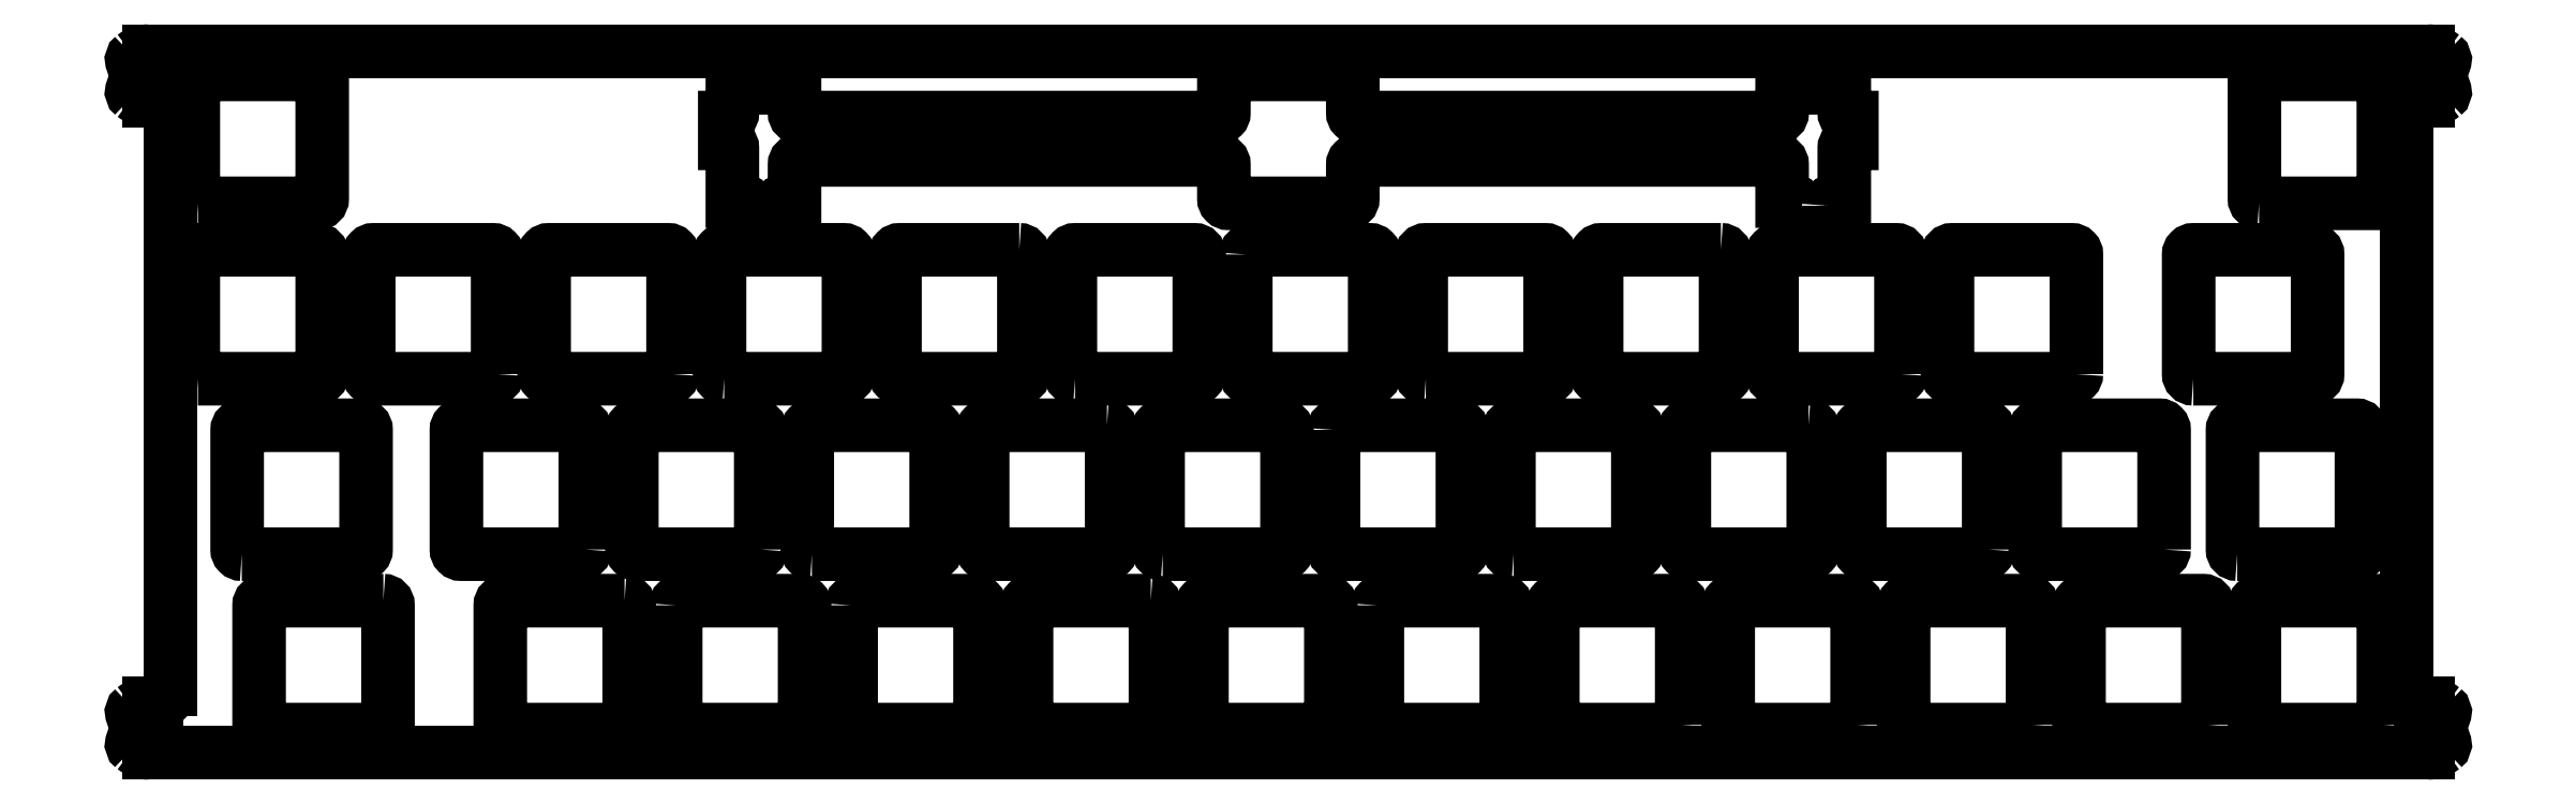
<metadata>
{"format":"dxf","ext":"dxf","renderer":"ezdxf+matplotlib","layout":"modelspace","background":"white","min_lineweight":24,"dpi":150}
</metadata>
<code>
0
SECTION
2
ENTITIES
0
CIRCLE
8
0
10
-159.9
20
11.27
30
0
40
0.75
210
0
220
-0
230
1
0
CIRCLE
8
0
10
-83.7
20
11.27
30
0
40
0.75
210
0
220
-0
230
1
0
CIRCLE
8
0
10
-26.55
20
11.27
30
0
40
0.75
210
0
220
-0
230
1
0
CIRCLE
8
0
10
-102.8
20
11.27
30
0
40
0.75
210
0
220
-0
230
1
0
CIRCLE
8
0
10
-178.9
20
11.27
30
0
40
0.75
210
0
220
-0
230
1
0
CIRCLE
8
0
10
-140.9
20
11.27
30
0
40
0.75
210
0
220
-0
230
1
0
CIRCLE
8
0
10
-64.65
20
11.27
30
0
40
0.75
210
0
220
-0
230
1
0
CIRCLE
8
0
10
-45.6
20
11.27
30
0
40
0.75
210
0
220
-0
230
1
0
CIRCLE
8
0
10
-121.8
20
11.27
30
0
40
0.75
210
0
220
-0
230
1
0
CIRCLE
8
0
10
-198
20
11.27
30
0
40
0.75
210
0
220
-0
230
1
0
LWPOLYLINE
8
0
90
8
70
1
43
0
10
-30.67
20
43.63
10
-17.67
20
43.63
42
0.4142
10
-17.17
20
44.13
10
-17.17
20
57.12
42
0.4142
10
-17.67
20
57.63
10
-30.67
20
57.62
42
0.4142
10
-31.17
20
57.12
10
-31.17
20
44.13
42
0.4142
0
LWPOLYLINE
8
0
90
8
70
1
43
0
10
-62.41
20
44.13
10
-62.41
20
57.12
42
0.4142
10
-62.91
20
57.62
10
-75.91
20
57.62
42
0.4142
10
-76.41
20
57.12
10
-76.41
20
44.13
42
0.4142
10
-75.91
20
43.63
10
-62.91
20
43.63
42
0.4142
0
LWPOLYLINE
8
0
90
8
70
1
43
0
10
-124
20
38.08
10
-124
20
25.08
42
0.4142
10
-123.5
20
24.58
10
-110.5
20
24.58
42
0.4142
10
-110
20
25.08
10
-110
20
38.08
42
0.4142
10
-110.5
20
38.58
10
-123.5
20
38.58
42
0.4142
0
LWPOLYLINE
8
0
90
8
70
1
43
0
10
-142.6
20
24.58
10
-129.6
20
24.58
42
0.4142
10
-129.1
20
25.08
10
-129.1
20
38.08
42
0.4142
10
-129.6
20
38.58
10
-142.6
20
38.58
42
0.4142
10
-143.1
20
38.08
10
-143.1
20
25.08
42
0.4142
0
LWPOLYLINE
8
0
90
8
70
1
43
0
10
-180.7
20
24.58
10
-167.7
20
24.58
42
0.4142
10
-167.2
20
25.08
10
-167.2
20
38.08
42
0.4142
10
-167.7
20
38.58
10
-180.7
20
38.58
42
0.4142
10
-181.2
20
38.08
10
-181.2
20
25.08
42
0.4142
0
LWPOLYLINE
8
0
90
8
70
1
43
0
10
-205.3
20
25.08
10
-205.3
20
38.08
42
0.4142
10
-205.8
20
38.57
10
-218.8
20
38.58
42
0.4142
10
-219.3
20
38.08
10
-219.3
20
25.08
42
0.4142
10
-218.8
20
24.58
10
-205.8
20
24.58
42
0.4142
0
LWPOLYLINE
8
0
90
8
70
1
43
0
10
-242.6
20
24.57
10
-229.6
20
24.58
42
0.4142
10
-229.1
20
25.08
10
-229.1
20
38.08
42
0.4142
10
-229.6
20
38.58
10
-242.6
20
38.58
42
0.4142
10
-243.1
20
38.08
10
-243.1
20
25.08
42
0.4142
0
LWPOLYLINE
8
0
90
8
70
1
43
0
10
-176.4
20
19.03
10
-176.4
20
6.025
42
0.4142
10
-175.9
20
5.525
10
-162.9
20
5.525
42
0.4142
10
-162.4
20
6.025
10
-162.4
20
19.03
42
0.4142
10
-162.9
20
19.53
10
-175.9
20
19.52
42
0.4142
0
LWPOLYLINE
8
0
90
8
70
1
43
0
10
-86.23
20
6.025
10
-86.23
20
19.03
42
0.4142
10
-86.73
20
19.53
10
-99.72
20
19.52
42
0.4142
10
-100.2
20
19.03
10
-100.2
20
6.025
42
0.4142
10
-99.72
20
5.525
10
-86.73
20
5.525
42
0.4142
0
LWPOLYLINE
8
0
90
8
70
1
43
0
10
-10.02
20
6.025
10
-10.02
20
19.03
42
0.4142
10
-10.53
20
19.53
10
-23.52
20
19.52
42
0.4142
10
-24.02
20
19.03
10
-24.02
20
6.025
42
0.4142
10
-23.52
20
5.525
10
-10.52
20
5.525
42
0.4142
0
LWPOLYLINE
8
0
90
8
70
1
43
0
10
-67.17
20
6.025
10
-67.17
20
19.03
42
0.4142
10
-67.67
20
19.53
10
-80.67
20
19.52
42
0.4142
10
-81.17
20
19.03
10
-81.17
20
6.025
42
0.4142
10
-80.67
20
5.525
10
-67.67
20
5.525
42
0.4142
0
LWPOLYLINE
8
0
90
8
70
1
43
0
10
-143.9
20
19.53
10
-156.9
20
19.52
42
0.4142
10
-157.4
20
19.03
10
-157.4
20
6.025
42
0.4142
10
-156.9
20
5.525
10
-143.9
20
5.525
42
0.4142
10
-143.4
20
6.025
10
-143.4
20
19.03
42
0.4142
0
LWPOLYLINE
8
0
90
8
70
1
43
0
10
-227.2
20
19.53
10
-240.2
20
19.52
42
0.4142
10
-240.7
20
19.03
10
-240.7
20
6.025
42
0.4142
10
-240.2
20
5.525
10
-227.2
20
5.525
42
0.4142
10
-226.7
20
6.025
10
-226.7
20
19.03
42
0.4142
0
LWPOLYLINE
8
0
90
8
70
1
43
0
10
-214.8
20
44.13
10
-214.8
20
57.12
42
0.4142
10
-215.3
20
57.62
10
-228.3
20
57.62
42
0.4142
10
-228.8
20
57.12
10
-228.8
20
44.13
42
0.4142
10
-228.3
20
43.63
10
-215.3
20
43.63
42
0.4142
0
LWPOLYLINE
8
0
90
8
70
1
43
0
10
-190.2
20
43.63
10
-177.2
20
43.63
42
0.4142
10
-176.7
20
44.13
10
-176.7
20
57.12
42
0.4142
10
-177.2
20
57.63
10
-190.2
20
57.62
42
0.4142
10
-190.7
20
57.12
10
-190.7
20
44.13
42
0.4142
0
LWPOLYLINE
8
0
90
8
70
1
43
0
10
-152.1
20
43.63
10
-139.1
20
43.63
42
0.4142
10
-138.6
20
44.13
10
-138.6
20
57.12
42
0.4142
10
-139.1
20
57.63
10
-152.1
20
57.62
42
0.4142
10
-152.6
20
57.12
10
-152.6
20
44.13
42
0.4142
0
LWPOLYLINE
8
0
90
8
70
1
43
0
10
-114
20
43.63
10
-101
20
43.63
42
0.4142
10
-100.5
20
44.13
10
-100.5
20
57.12
42
0.4142
10
-101
20
57.63
10
-114
20
57.62
42
0.4142
10
-114.5
20
57.12
10
-114.5
20
44.13
42
0.4142
0
LWPOLYLINE
8
0
90
8
70
1
43
0
10
-81.96
20
57.63
10
-94.96
20
57.62
42
0.4142
10
-95.46
20
57.12
10
-95.46
20
44.13
42
0.4142
10
-94.96
20
43.63
10
-81.96
20
43.63
42
0.4142
10
-81.46
20
44.13
10
-81.46
20
57.12
42
0.4142
0
LWPOLYLINE
8
0
90
8
70
1
43
0
10
-33.84
20
25.08
10
-33.84
20
38.08
42
0.4142
10
-34.34
20
38.58
10
-47.34
20
38.58
42
0.4142
10
-47.84
20
38.08
10
-47.84
20
25.08
42
0.4142
10
-47.34
20
24.58
10
-34.34
20
24.58
42
0.4142
0
LWPOLYLINE
8
0
90
8
70
1
43
0
10
-23.52
20
62.67
10
-10.52
20
62.67
42
0.4142
10
-10.02
20
63.17
10
-10.02
20
76.17
42
0.4142
10
-10.53
20
76.68
10
-23.52
20
76.67
42
0.4142
10
-24.02
20
76.17
10
-24.02
20
63.17
42
0.4142
0
LWPOLYLINE
8
0
90
8
70
1
43
0
10
-52.89
20
25.08
10
-52.89
20
38.08
42
0.4142
10
-53.39
20
38.58
10
-66.39
20
38.58
42
0.4142
10
-66.89
20
38.08
10
-66.89
20
25.08
42
0.4142
10
-66.39
20
24.58
10
-53.39
20
24.58
42
0.4142
0
LWPOLYLINE
8
0
90
8
70
1
43
0
10
-104.5
20
24.58
10
-91.49
20
24.58
42
0.4142
10
-90.99
20
25.08
10
-90.99
20
38.08
42
0.4142
10
-91.49
20
38.58
10
-104.5
20
38.58
42
0.4142
10
-105
20
38.08
10
-105
20
25.08
42
0.4142
0
LWPOLYLINE
8
0
90
8
70
1
43
0
10
-133.6
20
57.12
10
-133.6
20
44.13
42
0.4142
10
-133.1
20
43.63
10
-120.1
20
43.63
42
0.4142
10
-119.6
20
44.13
10
-119.6
20
57.12
42
0.4142
10
-120.1
20
57.63
10
-133.1
20
57.62
42
0.4142
0
LWPOLYLINE
8
0
90
8
70
1
43
0
10
-148.6
20
38.58
10
-161.6
20
38.58
42
0.4142
10
-162.1
20
38.08
10
-162.1
20
25.08
42
0.4142
10
-161.6
20
24.58
10
-148.6
20
24.58
42
0.4142
10
-148.1
20
25.08
10
-148.1
20
38.08
42
0.4142
0
LWPOLYLINE
8
0
90
8
70
1
43
0
10
-186.2
20
25.08
10
-186.2
20
38.08
42
0.4142
10
-186.7
20
38.57
10
-199.7
20
38.58
42
0.4142
10
-200.2
20
38.08
10
-200.2
20
25.08
42
0.4142
10
-199.7
20
24.58
10
-186.7
20
24.58
42
0.4142
0
LWPOLYLINE
8
0
90
8
70
1
43
0
10
-247.4
20
43.62
10
-234.4
20
43.63
42
0.4142
10
-233.9
20
44.13
10
-233.9
20
57.12
42
0.4142
10
-234.4
20
57.63
10
-247.4
20
57.62
42
0.4142
10
-247.9
20
57.12
10
-247.9
20
44.13
42
0.4142
0
LWPOLYLINE
8
0
90
8
70
1
43
0
10
-195.5
20
19.03
10
-195.5
20
6.025
42
0.4142
10
-195
20
5.525
10
-182
20
5.525
42
0.4142
10
-181.5
20
6.025
10
-181.5
20
19.03
42
0.4142
10
-182
20
19.53
10
-195
20
19.52
42
0.4142
0
LWPOLYLINE
8
0
90
8
70
1
43
0
10
-119.3
20
19.03
10
-119.3
20
6.025
42
0.4142
10
-118.8
20
5.525
10
-105.8
20
5.525
42
0.4142
10
-105.3
20
6.025
10
-105.3
20
19.03
42
0.4142
10
-105.8
20
19.53
10
-118.8
20
19.52
42
0.4142
0
LWPOLYLINE
8
0
90
8
70
1
43
0
10
-29.07
20
6.025
10
-29.08
20
19.03
42
0.4142
10
-29.58
20
19.52
10
-42.58
20
19.52
42
0.4142
10
-43.08
20
19.03
10
-43.08
20
6.025
42
0.4142
10
-42.58
20
5.525
10
-29.57
20
5.525
42
0.4142
0
LWPOLYLINE
8
0
90
8
70
1
43
0
10
-48.13
20
6.025
10
-48.13
20
19.03
42
0.4142
10
-48.63
20
19.53
10
-61.63
20
19.52
42
0.4142
10
-62.12
20
19.03
10
-62.12
20
6.025
42
0.4142
10
-61.63
20
5.525
10
-48.63
20
5.525
42
0.4142
0
LWPOLYLINE
8
0
90
8
70
1
43
0
10
-137.8
20
5.525
10
-124.8
20
5.525
42
0.4142
10
-124.3
20
6.025
10
-124.3
20
19.03
42
0.4142
10
-124.8
20
19.53
10
-137.8
20
19.52
42
0.4142
10
-138.3
20
19.03
10
-138.3
20
6.025
42
0.4142
0
LWPOLYLINE
8
0
90
8
70
1
43
0
10
-201
20
19.53
10
-214
20
19.52
42
0.4142
10
-214.5
20
19.03
10
-214.5
20
6.025
42
0.4142
10
-214
20
5.525
10
-201
20
5.525
42
0.4142
10
-200.5
20
6.025
10
-200.5
20
19.03
42
0.4142
0
LWPOLYLINE
8
0
90
8
70
1
43
0
10
-247.4
20
62.67
10
-234.4
20
62.67
42
0.4142
10
-233.9
20
63.17
10
-233.9
20
76.17
42
0.4142
10
-234.4
20
76.68
10
-247.4
20
76.67
42
0.4142
10
-247.9
20
76.17
10
-247.9
20
63.17
42
0.4142
0
LWPOLYLINE
8
0
90
8
70
1
43
0
10
-195.8
20
44.13
10
-195.8
20
57.12
42
0.4142
10
-196.3
20
57.62
10
-209.3
20
57.62
42
0.4142
10
-209.8
20
57.12
10
-209.8
20
44.13
42
0.4142
10
-209.3
20
43.63
10
-196.3
20
43.63
42
0.4142
0
LWPOLYLINE
8
0
90
8
70
1
43
0
10
-158.2
20
57.63
10
-171.2
20
57.62
42
0.4142
10
-171.7
20
57.12
10
-171.7
20
44.13
42
0.4142
10
-171.2
20
43.63
10
-158.2
20
43.63
42
0.4142
10
-157.7
20
44.13
10
-157.7
20
57.12
42
0.4142
0
LWPOLYLINE
8
0
90
8
70
1
43
0
10
-72.44
20
38.58
10
-85.44
20
38.58
42
0.4142
10
-85.94
20
38.08
10
-85.94
20
25.08
42
0.4142
10
-85.44
20
24.58
10
-72.44
20
24.58
42
0.4142
10
-71.94
20
25.08
10
-71.94
20
38.08
42
0.4142
0
LWPOLYLINE
8
0
90
8
70
1
43
0
10
-43.36
20
44.13
10
-43.36
20
57.12
42
0.4142
10
-43.86
20
57.63
10
-56.86
20
57.62
42
0.4142
10
-57.36
20
57.12
10
-57.36
20
44.13
42
0.4142
10
-56.86
20
43.63
10
-43.86
20
43.63
42
0.4142
0
LWPOLYLINE
8
0
90
8
70
1
43
0
10
-25.91
20
24.58
10
-12.91
20
24.58
42
0.4142
10
-12.41
20
25.08
10
-12.41
20
38.08
42
0.4142
10
-12.91
20
38.58
10
-25.91
20
38.58
42
0.4142
10
-26.41
20
38.08
10
-26.41
20
25.08
42
0.4142
0
ARC
8
0
10
-254
20
3.958
30
0
40
0.5
210
0
220
0
230
1
50
101.2
51
232.1
0
ARC
8
0
10
-252.7
20
5.675
30
0
40
2.675
210
0
220
0
230
1
50
232.1
51
270
0
LINE
8
0
10
-252.7
20
3
30
0
11
-5.175
21
3
31
0
0
ARC
8
0
10
-5.175
20
5.675
30
0
40
2.675
210
-0
220
0
230
1
50
270
51
307.9
0
ARC
8
0
10
-3.84
20
3.958
30
0
40
0.5
210
-0
220
0
230
1
50
-52.12
51
78.81
0
ARC
8
0
10
-3.5
20
5.675
30
0
40
1.25
210
0
220
0
230
1
50
101.2
51
258.8
0
ARC
8
0
10
-3.84
20
7.392
30
0
40
0.5
210
0
220
0
230
1
50
-78.81
51
52.12
0
ARC
8
0
10
-5.175
20
5.675
30
0
40
2.675
210
0
220
-0
230
1
50
52.12
51
90
0
LINE
8
0
10
-5.175
20
8.35
30
0
11
-6
21
8.35
31
0
0
ARC
8
0
10
-6
20
9.85
30
0
40
1.5
210
0
220
0
230
1
50
180
51
270
0
LINE
8
0
10
-7.5
20
9.85
30
0
11
-7.5
21
72.35
31
0
0
ARC
8
0
10
-6
20
72.35
30
0
40
1.5
210
0
220
-0
230
1
50
90
51
180
0
LINE
8
0
10
-6
20
73.85
30
0
11
-5.175
21
73.85
31
0
0
ARC
8
0
10
-5.175
20
76.53
30
0
40
2.675
210
0
220
0
230
1
50
270
51
307.9
0
ARC
8
0
10
-3.84
20
74.81
30
0
40
0.5
210
-0
220
0
230
1
50
-52.12
51
78.81
0
ARC
8
0
10
-3.5
20
76.53
30
0
40
1.25
210
0
220
0
230
1
50
101.2
51
258.8
0
ARC
8
0
10
-3.84
20
78.24
30
0
40
0.5
210
0
220
0
230
1
50
-78.81
51
52.12
0
ARC
8
0
10
-5.175
20
76.53
30
0
40
2.675
210
0
220
-0
230
1
50
52.12
51
90
0
LINE
8
0
10
-5.175
20
79.2
30
0
11
-252.7
21
79.2
31
0
0
ARC
8
0
10
-252.7
20
76.53
30
0
40
2.675
210
0
220
-0
230
1
50
90
51
127.9
0
ARC
8
0
10
-254
20
78.24
30
0
40
0.5
210
0
220
0
230
1
50
127.9
51
258.8
0
ARC
8
0
10
-254.4
20
76.52
30
0
40
1.25
210
0
220
0
230
1
50
-78.81
51
78.81
0
ARC
8
0
10
-254
20
74.81
30
0
40
0.5
210
0
220
0
230
1
50
101.2
51
232.1
0
ARC
8
0
10
-252.7
20
76.53
30
0
40
2.675
210
0
220
0
230
1
50
232.1
51
270
0
LINE
8
0
10
-252.7
20
73.85
30
0
11
-251.9
21
73.85
31
0
0
ARC
8
0
10
-251.9
20
72.35
30
0
40
1.5
210
0
220
-0
230
1
50
0
51
90
0
LINE
8
0
10
-250.4
20
72.35
30
0
11
-250.4
21
9.85
31
0
0
ARC
8
0
10
-251.9
20
9.85
30
0
40
1.5
210
-0
220
0
230
1
50
270
51
360
0
LINE
8
0
10
-251.9
20
8.35
30
0
11
-252.7
21
8.35
31
0
0
ARC
8
0
10
-252.7
20
5.675
30
0
40
2.675
210
0
220
-0
230
1
50
90
51
127.9
0
ARC
8
0
10
-254
20
7.392
30
0
40
0.5
210
0
220
0
230
1
50
127.9
51
258.8
0
ARC
8
0
10
-254.4
20
5.675
30
0
40
1.25
210
0
220
0
230
1
50
-78.81
51
78.81
0
LWPOLYLINE
8
0
90
60
70
1
43
0
10
-70.29
20
62.42
42
-0.4142
10
-69.79
20
62.92
10
-68.57
20
62.92
10
-68.57
20
68.69
42
-0.4142
10
-68.07
20
69.19
10
-67.74
20
69.19
10
-67.74
20
71.99
10
-68.07
20
71.99
42
-0.4142
10
-68.57
20
72.49
10
-68.57
20
75.22
10
-75.32
20
75.22
10
-75.32
20
72.49
42
-0.4142
10
-75.82
20
71.99
10
-121.4
20
71.99
42
-0.4142
10
-121.9
20
72.49
10
-121.9
20
76.17
42
0.4142
10
-122.4
20
76.68
10
-135.4
20
76.67
42
0.4142
10
-135.9
20
76.17
10
-135.9
20
72.49
42
-0.4142
10
-136.4
20
71.99
10
-182.1
20
71.99
42
-0.4142
10
-182.6
20
72.49
10
-182.6
20
75.22
10
-189.3
20
75.22
10
-189.3
20
72.49
42
-0.4142
10
-189.8
20
71.99
10
-190.1
20
71.99
10
-190.1
20
69.19
10
-189.8
20
69.19
42
-0.4142
10
-189.3
20
68.69
10
-189.3
20
62.92
10
-188.1
20
62.92
42
-0.4142
10
-187.6
20
62.42
10
-187.6
20
62.22
42
0.4142
10
-187.1
20
61.72
10
-184.8
20
61.72
42
0.4142
10
-184.3
20
62.22
10
-184.3
20
62.42
42
-0.4142
10
-183.8
20
62.92
10
-182.6
20
62.92
10
-182.6
20
66.89
42
-0.4142
10
-182.1
20
67.39
10
-136.4
20
67.39
42
-0.4142
10
-135.9
20
66.89
10
-135.9
20
63.17
42
0.4142
10
-135.4
20
62.68
10
-122.4
20
62.67
42
0.4142
10
-121.9
20
63.17
10
-121.9
20
66.89
42
-0.4142
10
-121.4
20
67.39
10
-75.82
20
67.39
42
-0.4142
10
-75.32
20
66.89
10
-75.32
20
62.92
10
-74.09
20
62.92
42
-0.4142
10
-73.59
20
62.42
10
-73.59
20
62.22
42
0.4142
10
-73.09
20
61.72
10
-70.79
20
61.72
42
0.4142
10
-70.29
20
62.22
0
ENDSEC
0
EOF

</code>
